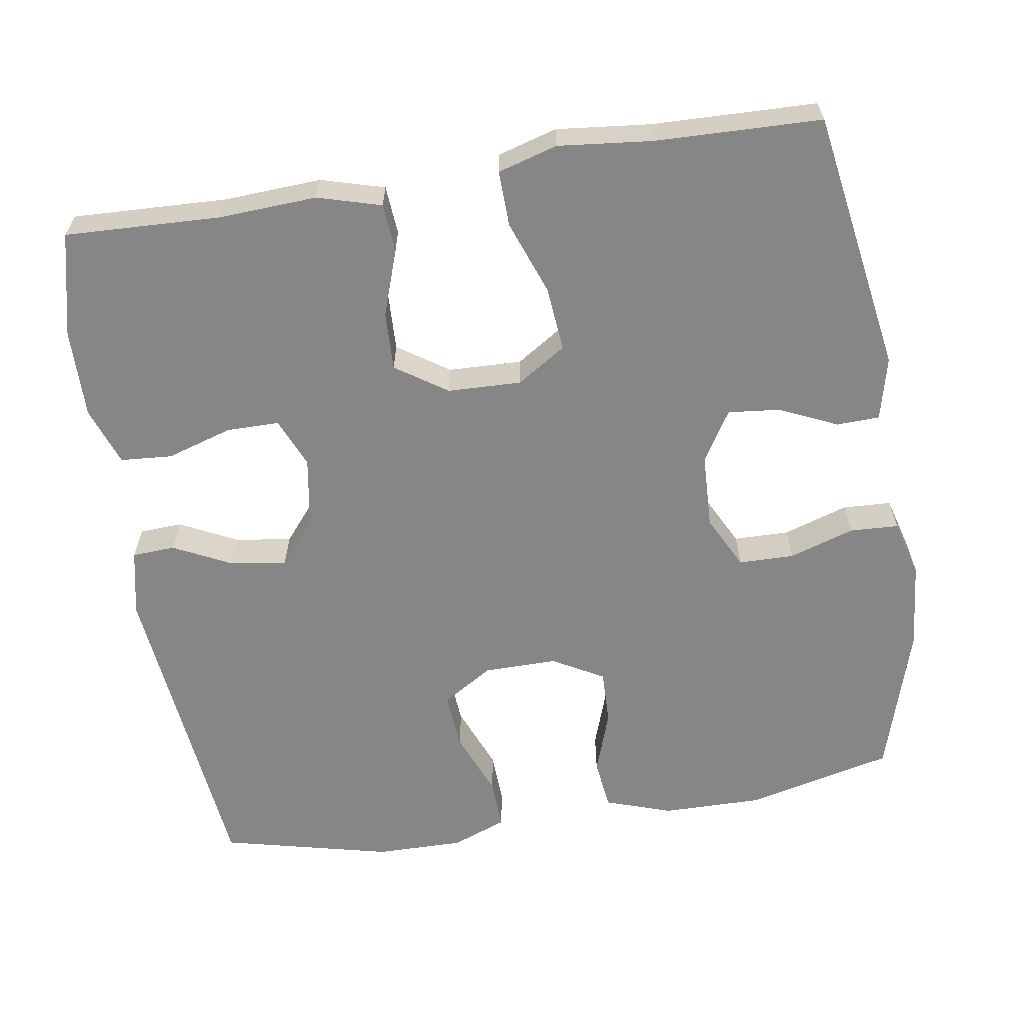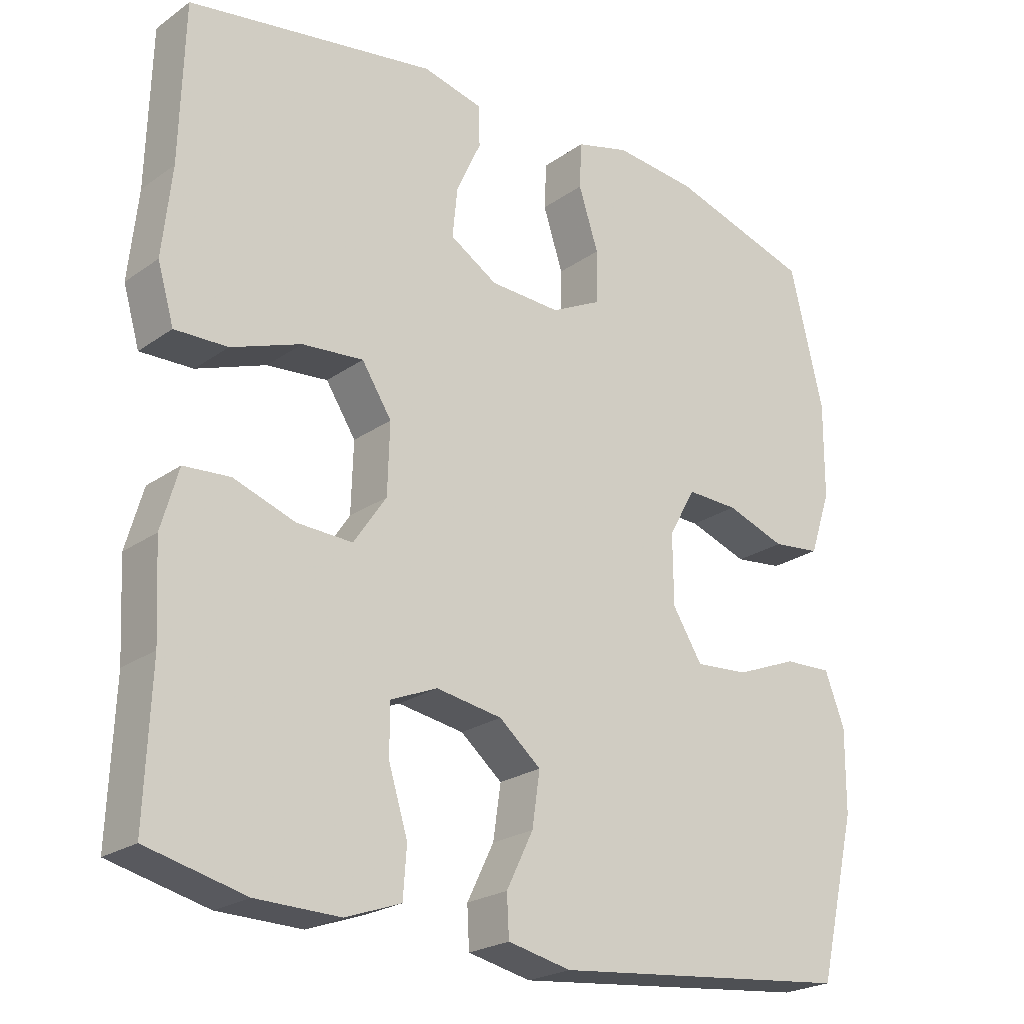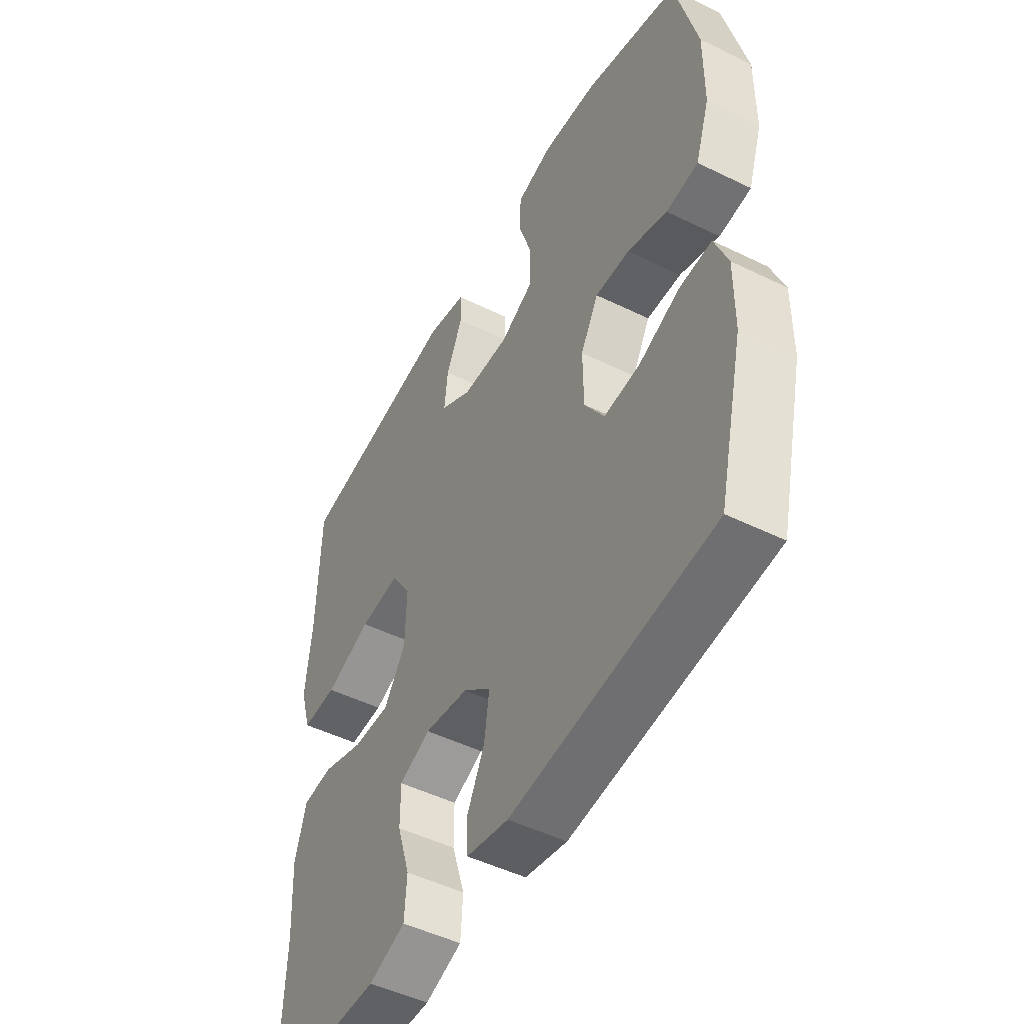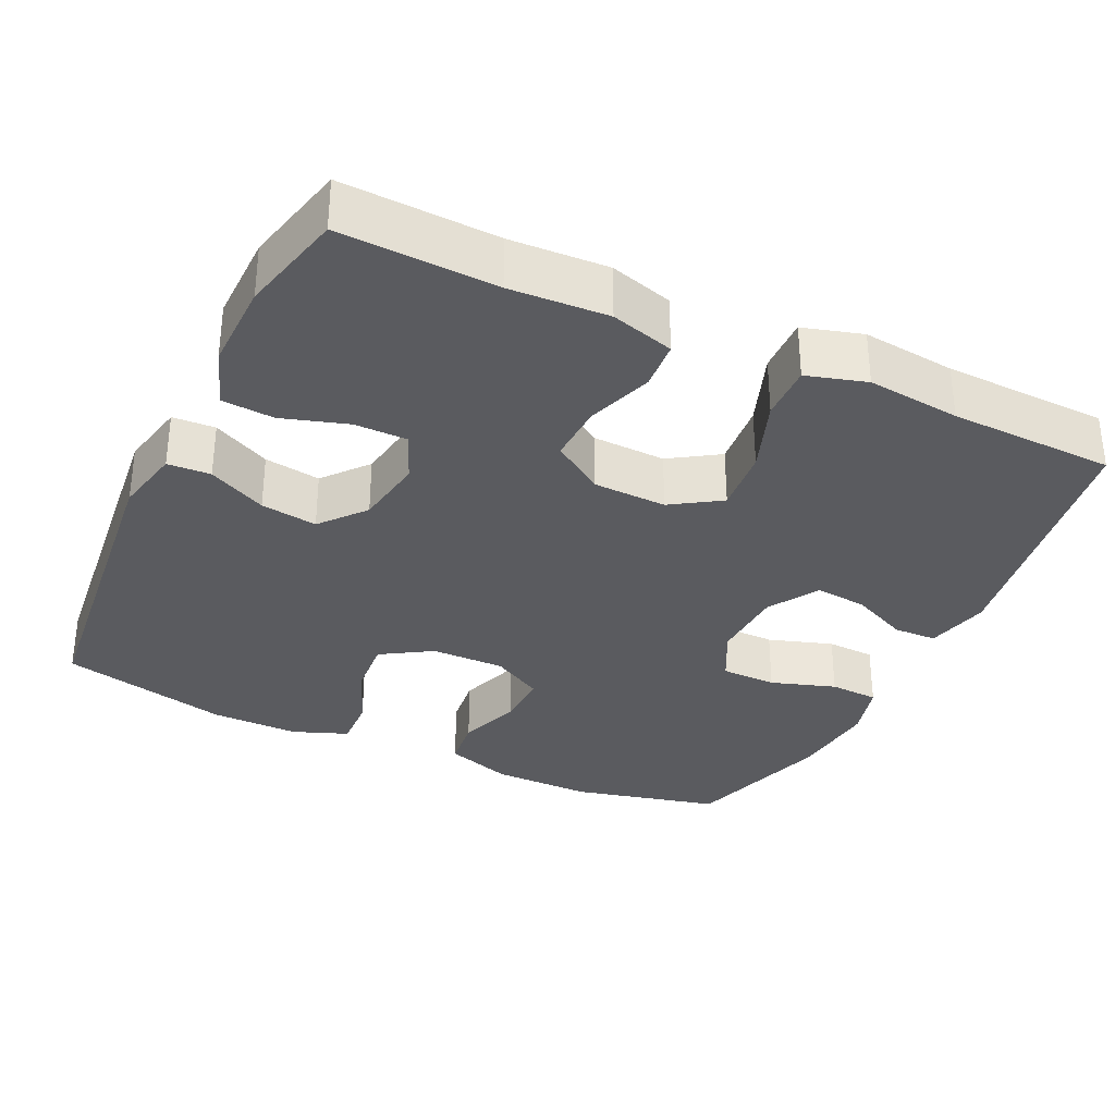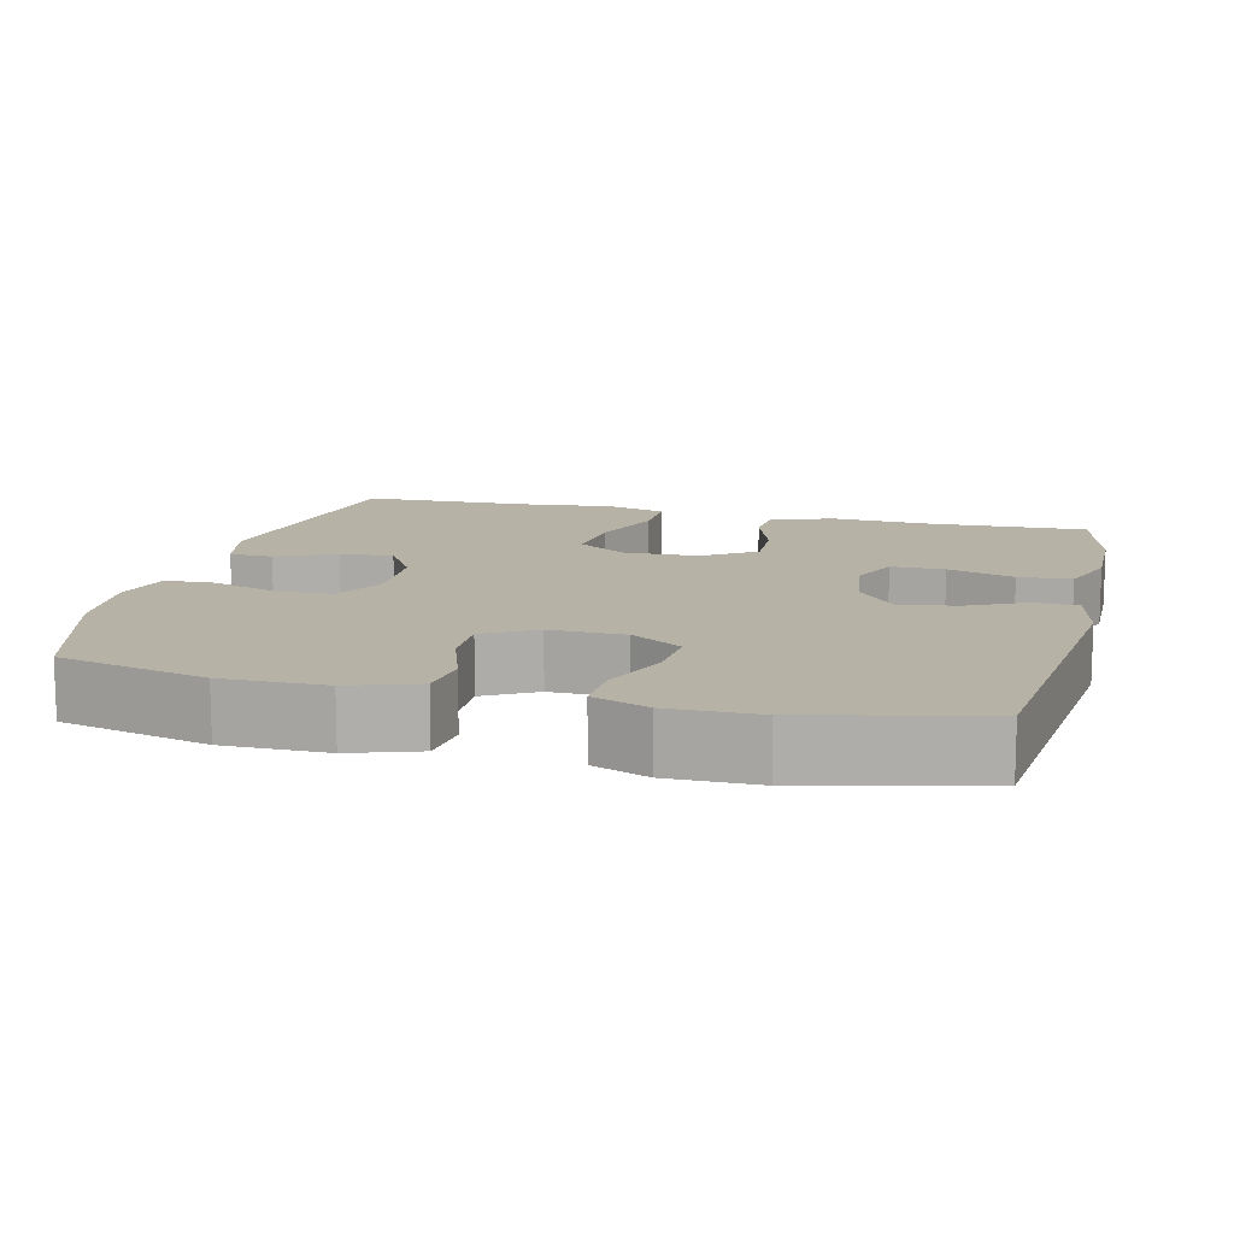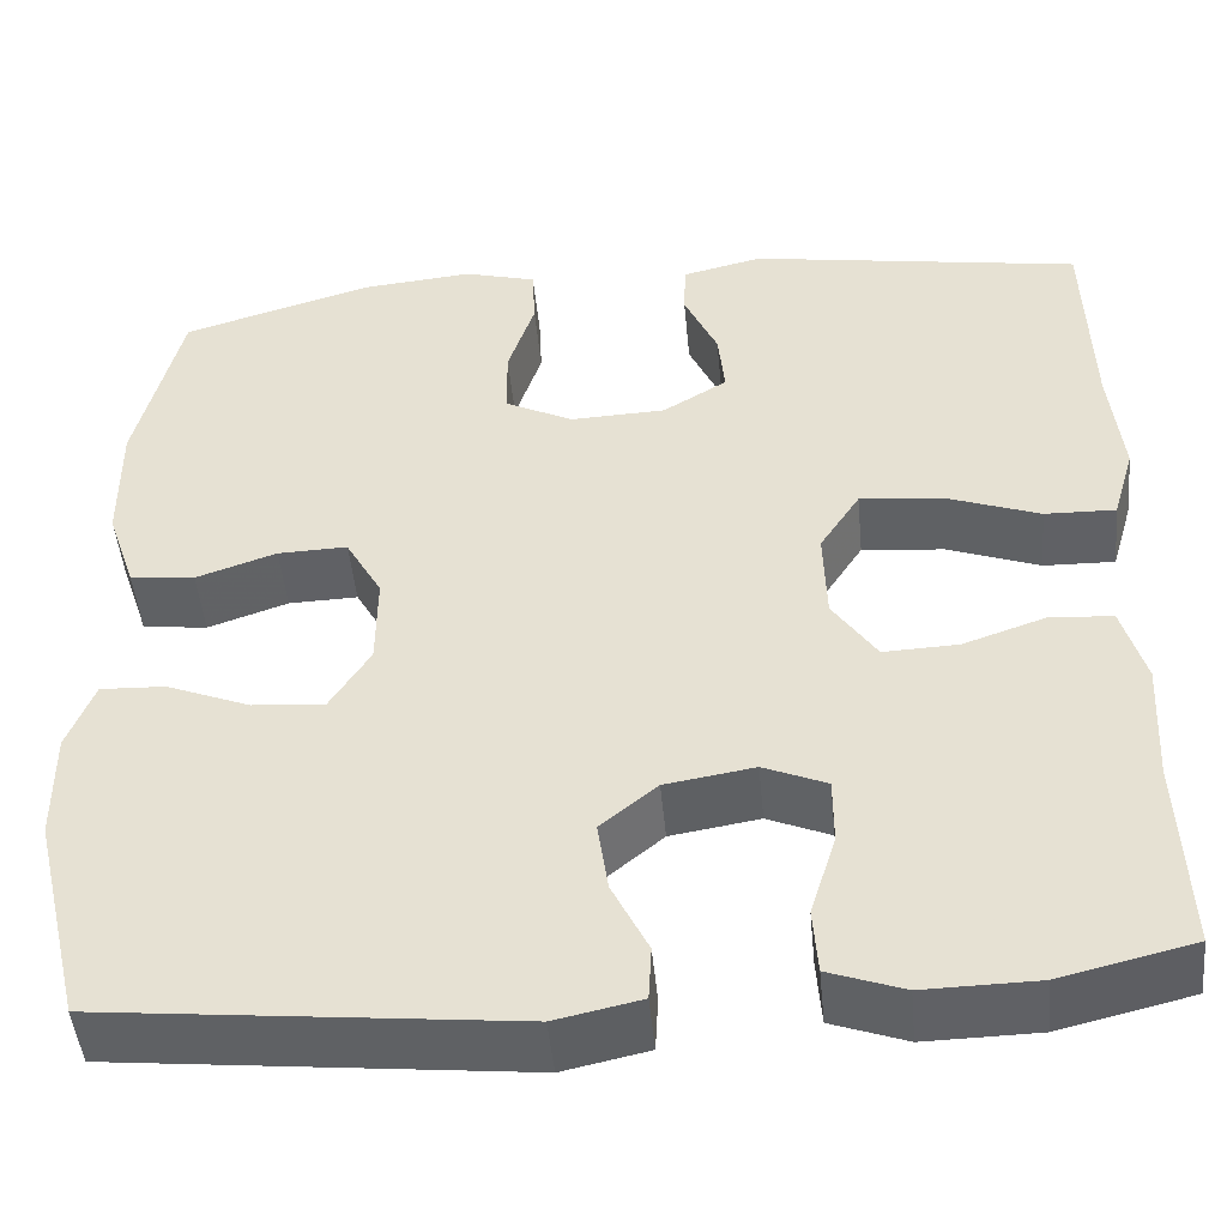
<metadata>
{"format":"obj","ext":"obj","renderer":"f3d","projection":"perspective","resolution":1024,"background":"white","views":[{"elev":-62.0,"azim":-81.0,"up":"+Y"},{"elev":-23.1,"azim":-40.2,"up":"+Z"},{"elev":-49.2,"azim":61.5,"up":"+Z"},{"elev":-32.9,"azim":-115.4,"up":"+Y"},{"elev":12.5,"azim":104.0,"up":"+Y"},{"elev":-47.7,"azim":-174.6,"up":"+Z"}]}
</metadata>
<code>
v 0.5 0.07 0.5
v 0.547 0.07 0.305
v 0.546 0.07 0.171
v 0.516 0.07 0.082
v 0.448 0.07 0.074
v 0.364 0.07 0.103
v 0.291 0.07 0.105
v 0.253 0.07 0.037
v 0.254 0.07 -0.061
v 0.296 0.07 -0.128
v 0.372 0.07 -0.122
v 0.459 0.07 -0.087
v 0.527 0.07 -0.084
v 0.555 0.07 -0.157
v 0.554 0.07 -0.274
v 0.5 0.07 -0.5
v 0.073 0.07 -0.545
v -0.016 0.07 -0.526
v -0.019 0.07 -0.469
v 0.019 0.07 -0.392
v 0.03 0.07 -0.317
v -0.029 0.07 -0.268
v -0.122 0.07 -0.253
v -0.188 0.07 -0.281
v -0.188 0.07 -0.351
v -0.161 0.07 -0.438
v -0.166 0.07 -0.507
v -0.244 0.07 -0.535
v -0.362 0.07 -0.533
v -0.5 0.07 -0.5
v -0.492 0.07 -0.294
v -0.499 0.07 -0.164
v -0.475 0.07 -0.08
v -0.41 0.07 -0.075
v -0.323 0.07 -0.105
v -0.245 0.07 -0.108
v -0.199 0.07 -0.04
v -0.196 0.07 0.058
v -0.238 0.07 0.123
v -0.324 0.07 0.115
v -0.422 0.07 0.079
v -0.496 0.07 0.077
v -0.519 0.07 0.156
v -0.506 0.07 0.28
v -0.5 0.07 0.5
v -0.151 0.07 0.557
v -0.067 0.07 0.537
v -0.065 0.07 0.48
v -0.1 0.07 0.403
v -0.107 0.07 0.334
v -0.04 0.07 0.293
v 0.06 0.07 0.289
v 0.131 0.07 0.325
v 0.132 0.07 0.399
v 0.104 0.07 0.485
v 0.107 0.07 0.55
v 0.183 0.07 0.571
v 0.3 0.07 0.56
v 0.5 0 0.5
v 0.547 0 0.305
v 0.546 0 0.171
v 0.516 0 0.082
v 0.448 0 0.074
v 0.364 0 0.103
v 0.291 0 0.105
v 0.253 0 0.037
v 0.254 0 -0.061
v 0.296 0 -0.128
v 0.372 0 -0.122
v 0.459 0 -0.087
v 0.527 0 -0.084
v 0.555 0 -0.157
v 0.554 0 -0.274
v 0.5 0 -0.5
v 0.073 0 -0.545
v -0.016 0 -0.526
v -0.019 0 -0.469
v 0.019 0 -0.392
v 0.03 0 -0.317
v -0.029 0 -0.268
v -0.122 0 -0.253
v -0.188 0 -0.281
v -0.188 0 -0.351
v -0.161 0 -0.438
v -0.166 0 -0.507
v -0.244 0 -0.535
v -0.362 0 -0.533
v -0.5 0 -0.5
v -0.492 0 -0.294
v -0.499 0 -0.164
v -0.475 0 -0.08
v -0.41 0 -0.075
v -0.323 0 -0.105
v -0.245 0 -0.108
v -0.199 0 -0.04
v -0.196 0 0.058
v -0.238 0 0.123
v -0.324 0 0.115
v -0.422 0 0.079
v -0.496 0 0.077
v -0.519 0 0.156
v -0.506 0 0.28
v -0.5 0 0.5
v -0.151 0 0.557
v -0.067 0 0.537
v -0.065 0 0.48
v -0.1 0 0.403
v -0.107 0 0.334
v -0.04 0 0.293
v 0.06 0 0.289
v 0.131 0 0.325
v 0.132 0 0.399
v 0.104 0 0.485
v 0.107 0 0.55
v 0.183 0 0.571
v 0.3 0 0.56
f 54 55 56 57
f 53 54 57 58
f 46 47 48 49
f 44 45 46 49
f 44 49 50
f 43 44 50 51
f 40 41 42 43
f 39 40 43 51
f 32 33 34 35
f 31 32 35 36
f 30 31 36
f 29 30 36 37
f 25 26 27 28
f 24 25 28 29
f 17 18 19 20
f 17 20 21
f 16 17 21
f 15 16 21 22
f 11 12 13 14
f 10 11 14 15
f 3 4 5 6
f 3 6 7
f 2 3 7
f 53 58 1 2
f 52 53 2 7
f 38 39 51 52
f 37 38 52 7
f 24 29 37
f 23 24 37 7
f 10 15 22 23
f 9 10 23
f 8 9 23
f 7 8 23
f 115 114 113 112
f 116 115 112 111
f 107 106 105 104
f 107 104 103 102
f 108 107 102
f 109 108 102 101
f 101 100 99 98
f 109 101 98 97
f 93 92 91 90
f 94 93 90 89
f 94 89 88
f 95 94 88 87
f 86 85 84 83
f 87 86 83 82
f 78 77 76 75
f 79 78 75
f 79 75 74
f 80 79 74 73
f 72 71 70 69
f 73 72 69 68
f 64 63 62 61
f 65 64 61
f 65 61 60
f 60 59 116 111
f 65 60 111 110
f 110 109 97 96
f 65 110 96 95
f 95 87 82
f 65 95 82 81
f 81 80 73 68
f 81 68 67
f 81 67 66
f 81 66 65
f 1 59 60 2
f 2 60 61 3
f 3 61 62 4
f 4 62 63 5
f 5 63 64 6
f 6 64 65 7
f 7 65 66 8
f 8 66 67 9
f 9 67 68 10
f 10 68 69 11
f 11 69 70 12
f 12 70 71 13
f 13 71 72 14
f 14 72 73 15
f 15 73 74 16
f 16 74 75 17
f 17 75 76 18
f 18 76 77 19
f 19 77 78 20
f 20 78 79 21
f 21 79 80 22
f 22 80 81 23
f 23 81 82 24
f 24 82 83 25
f 25 83 84 26
f 26 84 85 27
f 27 85 86 28
f 28 86 87 29
f 29 87 88 30
f 30 88 89 31
f 31 89 90 32
f 32 90 91 33
f 33 91 92 34
f 34 92 93 35
f 35 93 94 36
f 36 94 95 37
f 37 95 96 38
f 38 96 97 39
f 39 97 98 40
f 40 98 99 41
f 41 99 100 42
f 42 100 101 43
f 43 101 102 44
f 44 102 103 45
f 45 103 104 46
f 46 104 105 47
f 47 105 106 48
f 48 106 107 49
f 49 107 108 50
f 50 108 109 51
f 51 109 110 52
f 52 110 111 53
f 53 111 112 54
f 54 112 113 55
f 55 113 114 56
f 56 114 115 57
f 57 115 116 58
f 58 116 59 1

</code>
